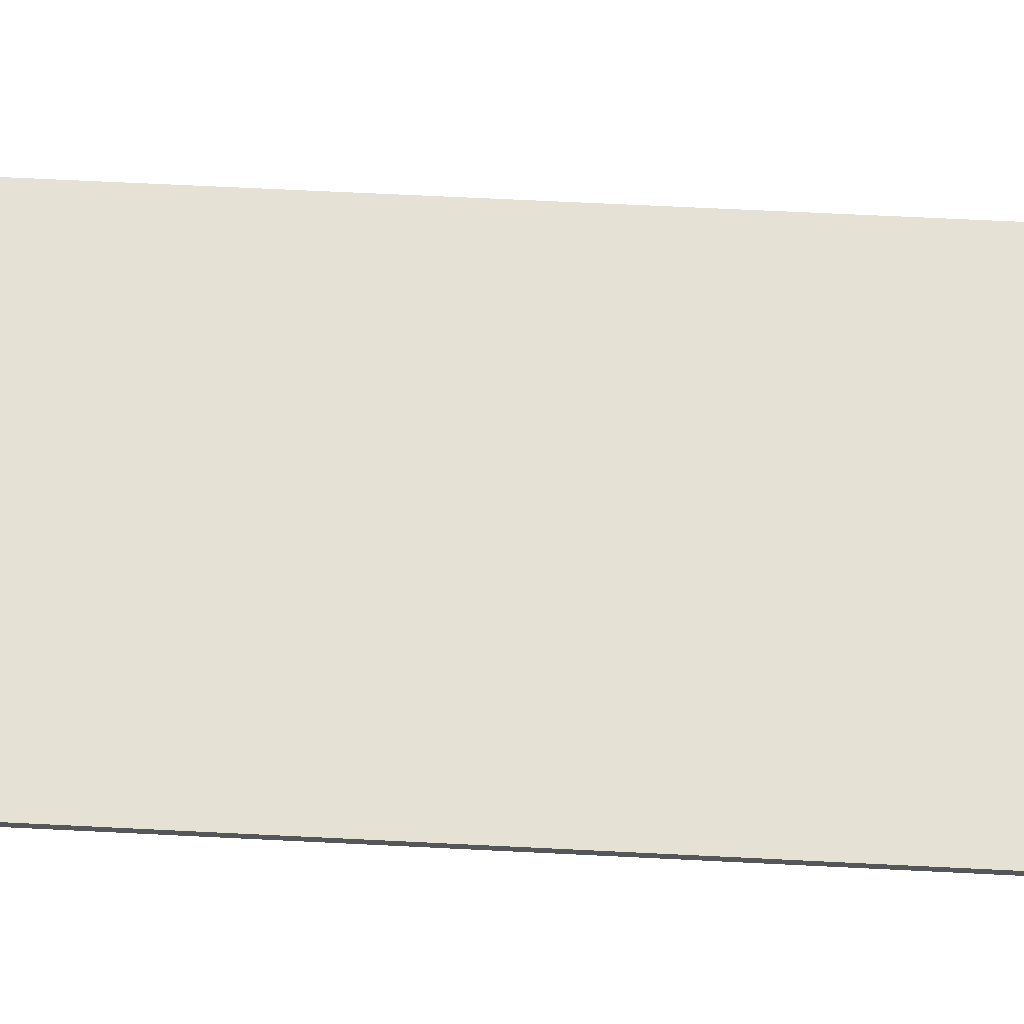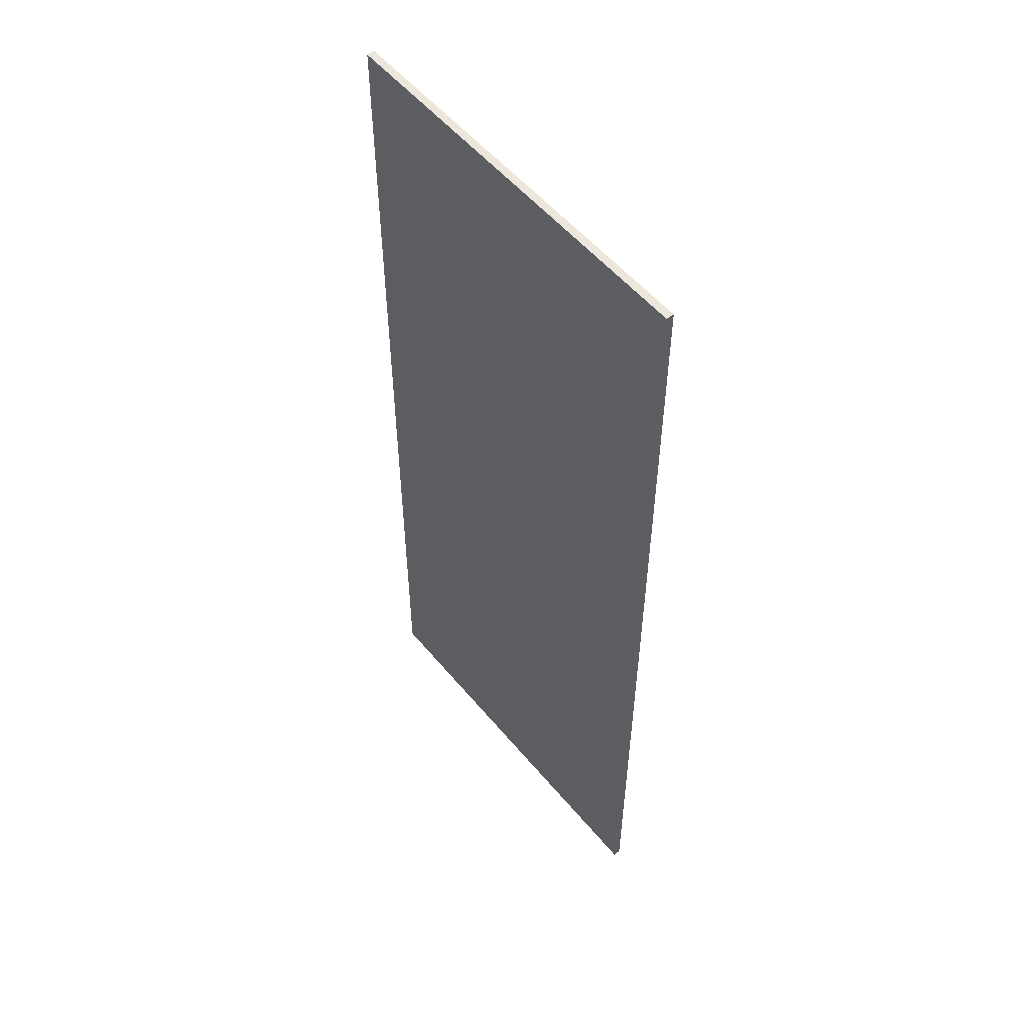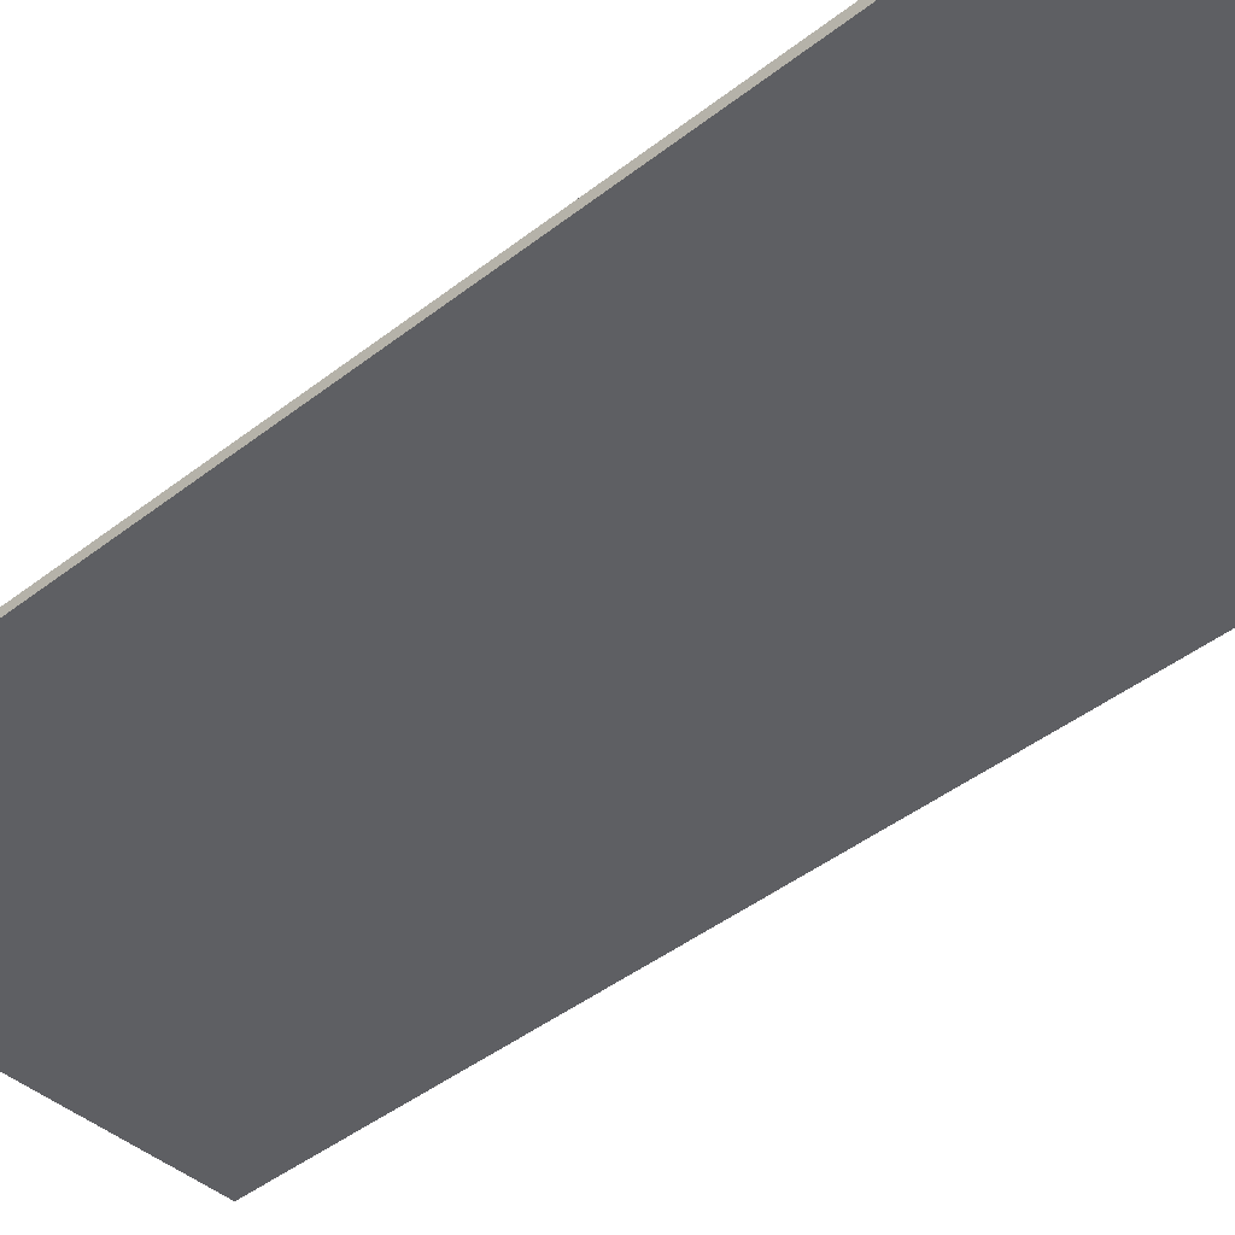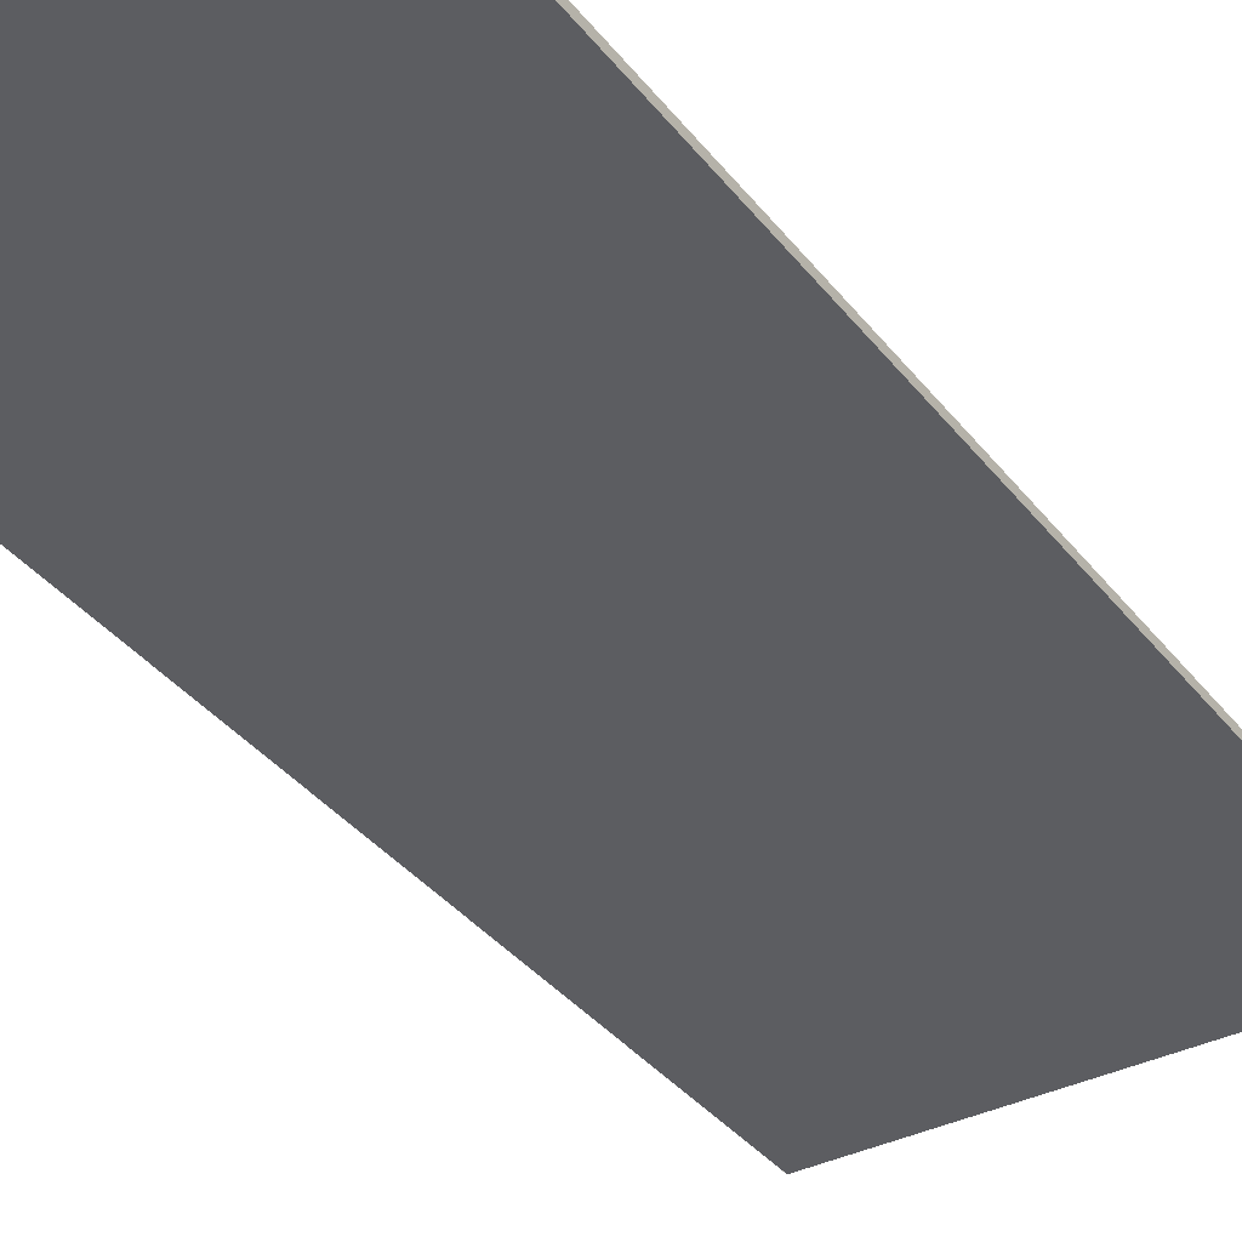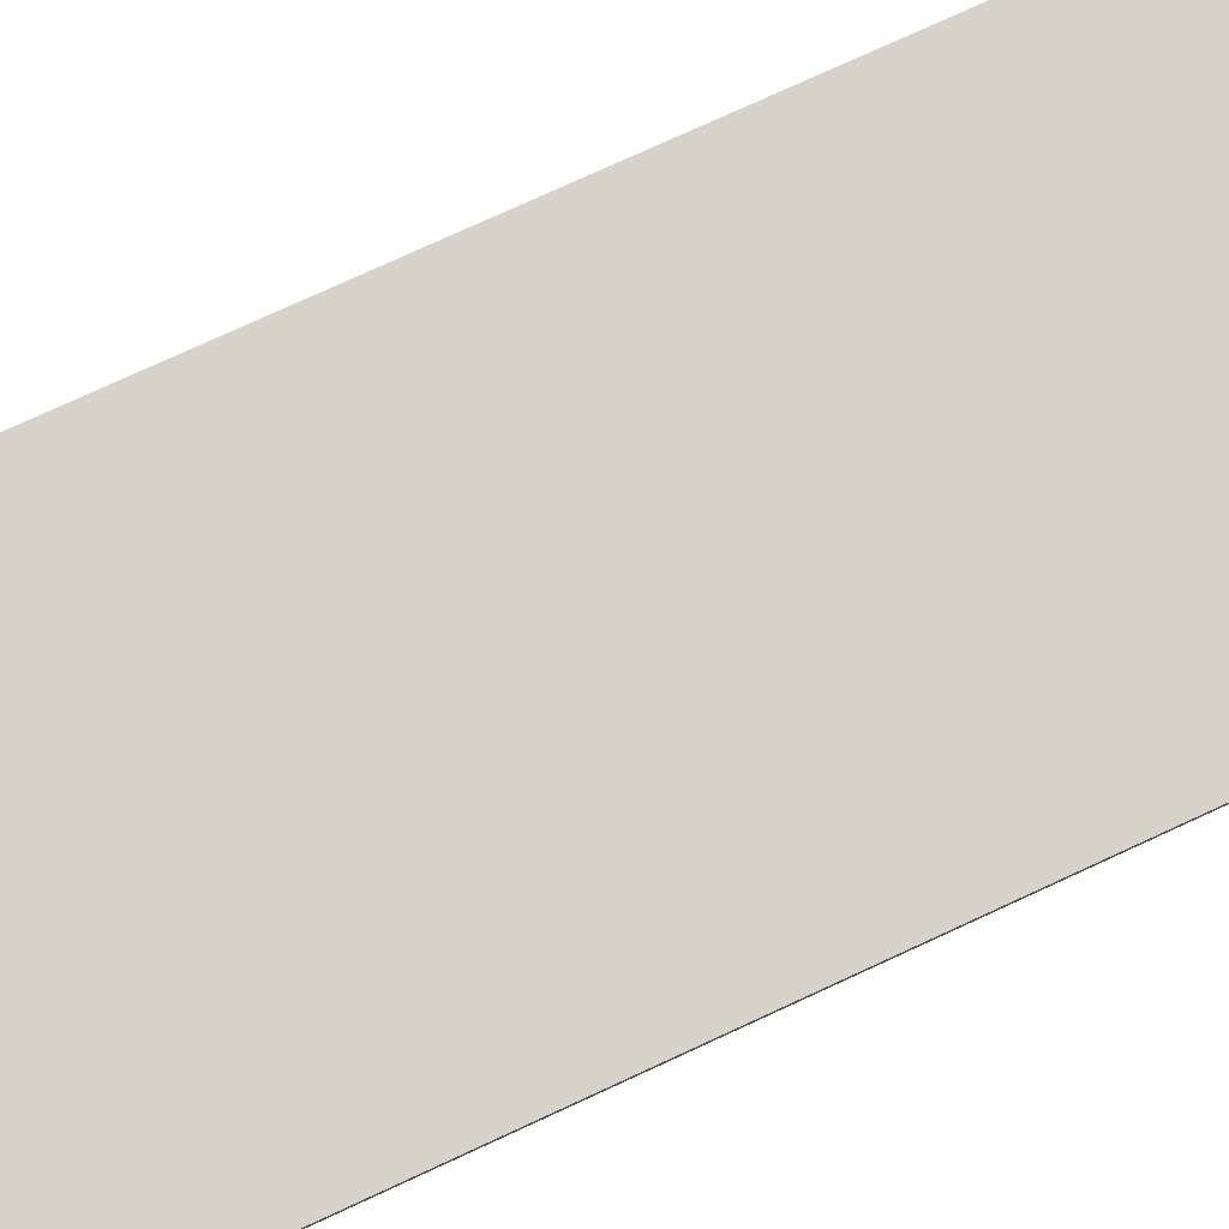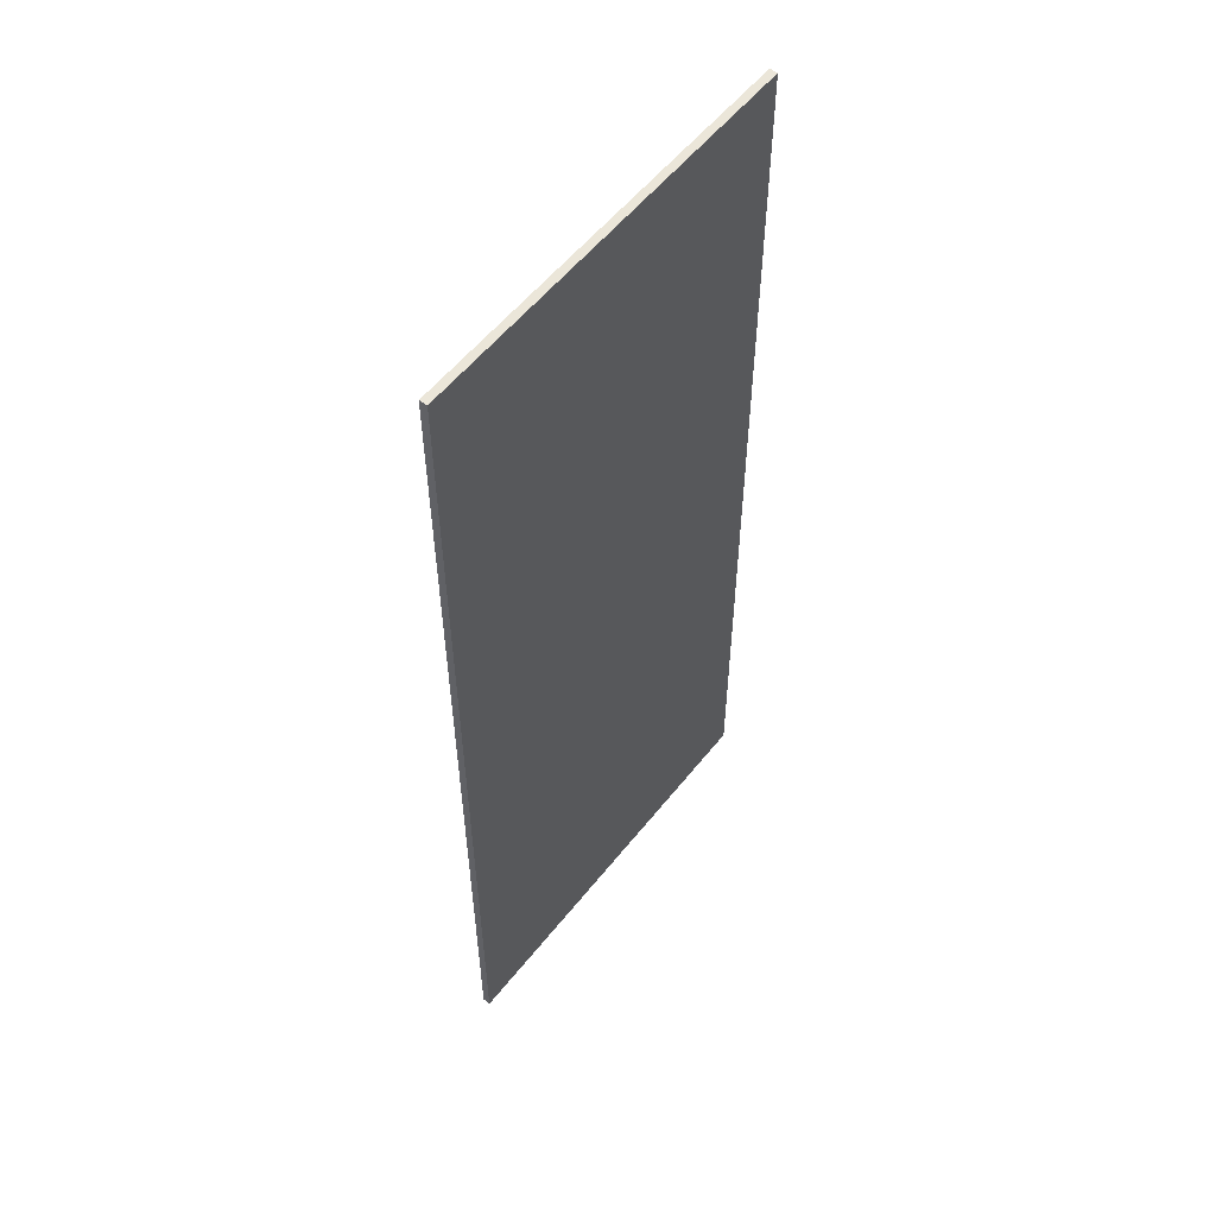
<metadata>
{"format":"obj","ext":"obj","renderer":"f3d","projection":"perspective","resolution":1024,"background":"white","views":[{"elev":64.5,"azim":92.9,"up":"+Y"},{"elev":54.1,"azim":-128.8,"up":"+Z"},{"elev":-41.7,"azim":-46.4,"up":"+Y"},{"elev":-36.6,"azim":32.9,"up":"+Y"},{"elev":76.9,"azim":-114.7,"up":"+Y"},{"elev":56.1,"azim":-52.1,"up":"+Z"}]}
</metadata>
<code>
o
v -2.3 0 5.6
v -2.3 0 -7.1
v -2.3 0.1 5.6
v -2.3 0.1 -7.1
v 3 0 5.6
v 3 0 -7.1
v 3 0.1 5.6
v 3 0.1 -7.1
v -2.3 0 5.6
v -2.3 0.1 5.6
v -2.1 0 5.6
v -2.1 0.1 5.6
v -2 0 5.6
v -2 0.1 5.6
v 0.2 0 5.6
v 0.2 0.1 5.6
v 0.3 0 5.6
v 0.3 0.1 5.6
v 0.4 0 5.6
v 0.4 0.1 5.6
v 0.5 0 5.6
v 0.5 0.1 5.6
v 2.7 0 5.6
v 2.7 0.1 5.6
v 2.8 0 5.6
v 2.8 0.1 5.6
v 3 0 5.6
v 3 0.1 5.6
v -2.3 0 -7.1
v -2.3 0.1 -7.1
v -2.1 0 -7.1
v -2.1 0.1 -7.1
v -2 0 -7.1
v -2 0.1 -7.1
v 0.2 0 -7.1
v 0.2 0.1 -7.1
v 0.3 0 -7.1
v 0.3 0.1 -7.1
v 0.4 0 -7.1
v 0.4 0.1 -7.1
v 0.5 0 -7.1
v 0.5 0.1 -7.1
v 2.7 0 -7.1
v 2.7 0.1 -7.1
v 2.8 0 -7.1
v 2.8 0.1 -7.1
v 3 0 -7.1
v 3 0.1 -7.1
v -2.3 0 5.6
v -2.1 0 5.6
v -2 0 5.6
v 0.2 0 5.6
v 0.3 0 5.6
v 0.4 0 5.6
v 0.5 0 5.6
v 2.7 0 5.6
v 2.8 0 5.6
v 3 0 5.6
v -2.3 0 -7.1
v -2.1 0 -7.1
v -2 0 -7.1
v 0.2 0 -7.1
v 0.3 0 -7.1
v 0.4 0 -7.1
v 0.5 0 -7.1
v 2.7 0 -7.1
v 2.8 0 -7.1
v 3 0 -7.1
v -2.3 0.1 5.6
v -2.1 0.1 5.6
v -2 0.1 5.6
v 0.2 0.1 5.6
v 0.3 0.1 5.6
v 0.4 0.1 5.6
v 0.5 0.1 5.6
v 2.7 0.1 5.6
v 2.8 0.1 5.6
v 3 0.1 5.6
v -2.3 0.1 -7.1
v -2.1 0.1 -7.1
v -2 0.1 -7.1
v 0.2 0.1 -7.1
v 0.3 0.1 -7.1
v 0.4 0.1 -7.1
v 0.5 0.1 -7.1
v 2.7 0.1 -7.1
v 2.8 0.1 -7.1
v 3 0.1 -7.1
f 3 2 1
f 4 2 3
f 5 6 7
f 7 6 8
f 11 10 9
f 12 10 11
f 13 12 11
f 14 12 13
f 15 14 13
f 16 14 15
f 17 16 15
f 18 16 17
f 19 18 17
f 20 18 19
f 21 20 19
f 22 20 21
f 23 22 21
f 24 22 23
f 25 24 23
f 26 24 25
f 27 26 25
f 28 26 27
f 29 30 31
f 31 30 32
f 31 32 33
f 33 32 34
f 33 34 35
f 35 34 36
f 35 36 37
f 37 36 38
f 37 38 39
f 39 38 40
f 39 40 41
f 41 40 42
f 41 42 43
f 43 42 44
f 43 44 45
f 45 44 46
f 45 46 47
f 47 46 48
f 59 50 49
f 60 51 50
f 60 50 59
f 61 52 51
f 61 51 60
f 62 53 52
f 62 52 61
f 63 54 53
f 63 53 62
f 64 55 54
f 64 54 63
f 65 56 55
f 65 55 64
f 66 57 56
f 66 56 65
f 67 58 57
f 67 57 66
f 68 58 67
f 69 70 79
f 70 71 80
f 79 70 80
f 71 72 81
f 80 71 81
f 72 73 82
f 81 72 82
f 73 74 83
f 82 73 83
f 74 75 84
f 83 74 84
f 75 76 85
f 84 75 85
f 76 77 86
f 85 76 86
f 77 78 87
f 86 77 87
f 87 78 88

</code>
